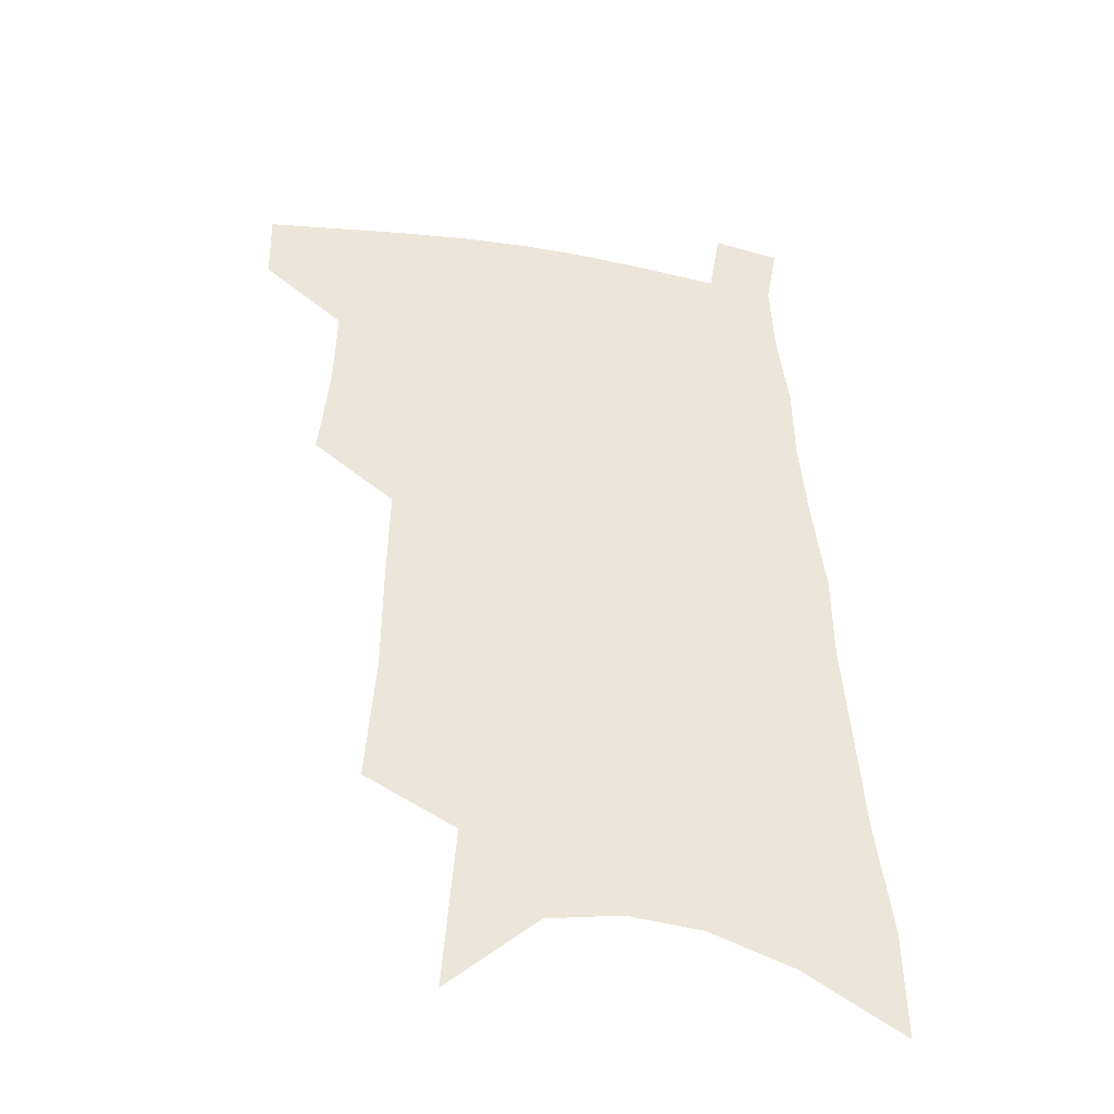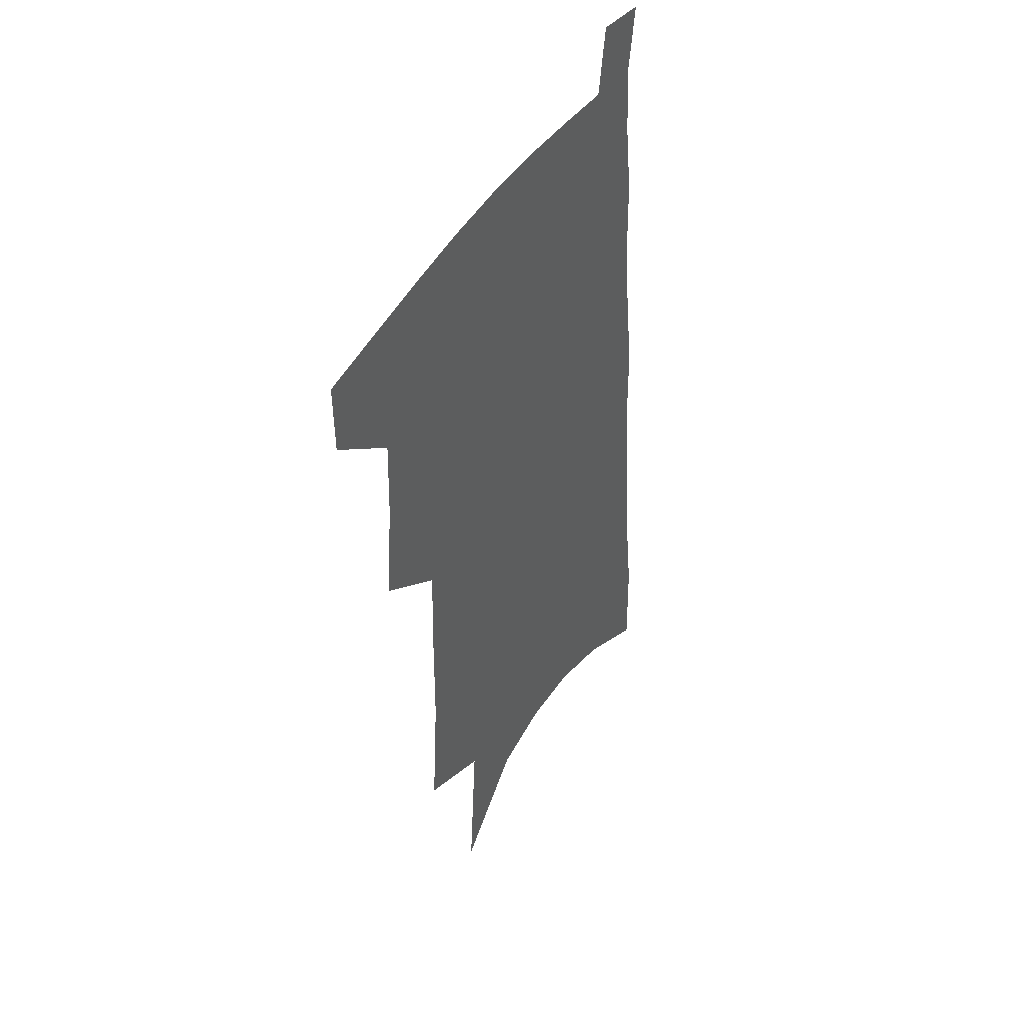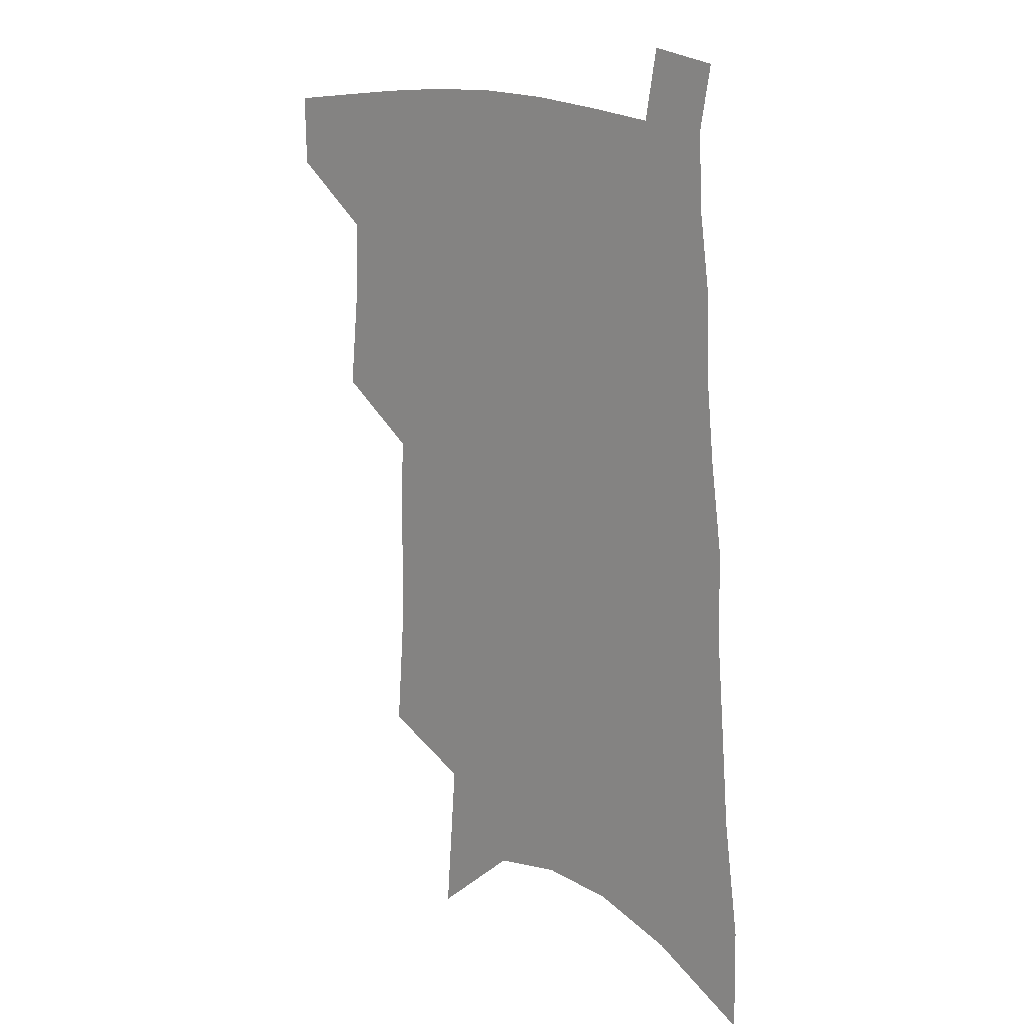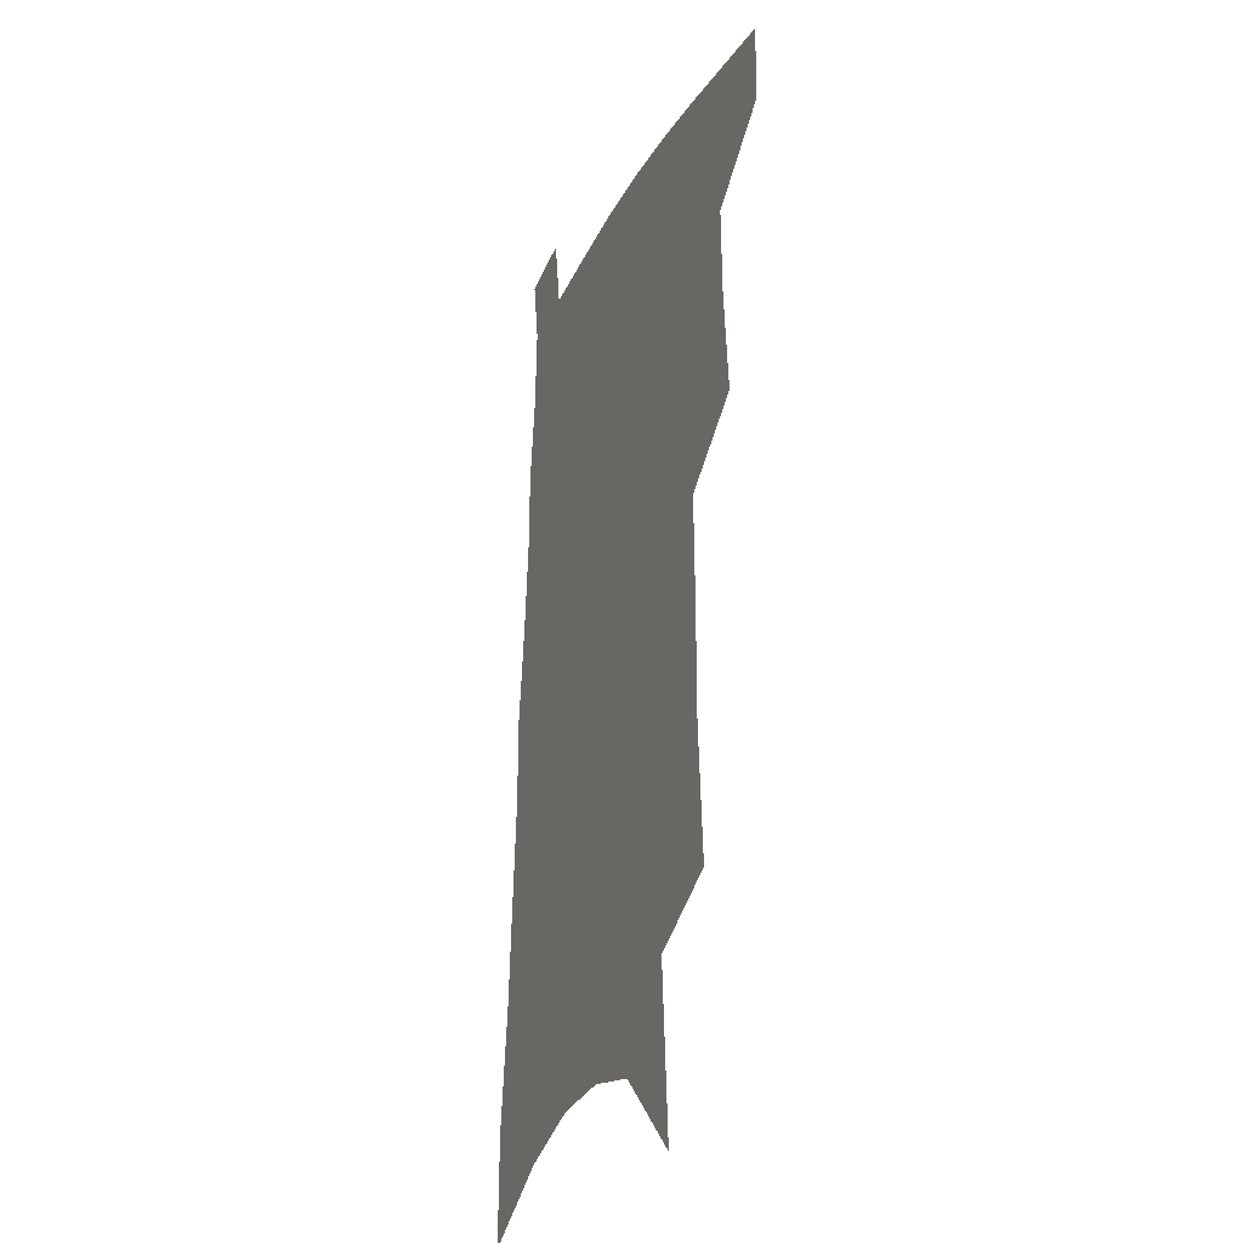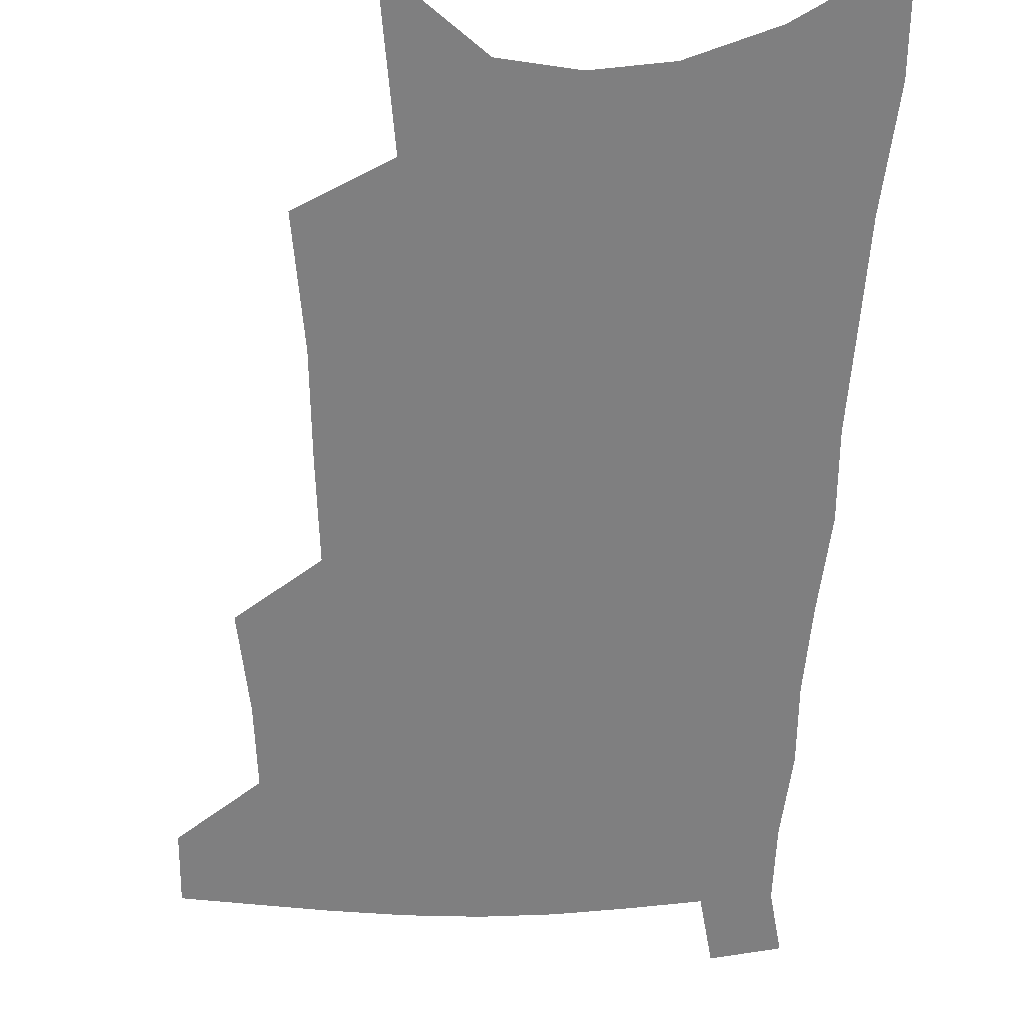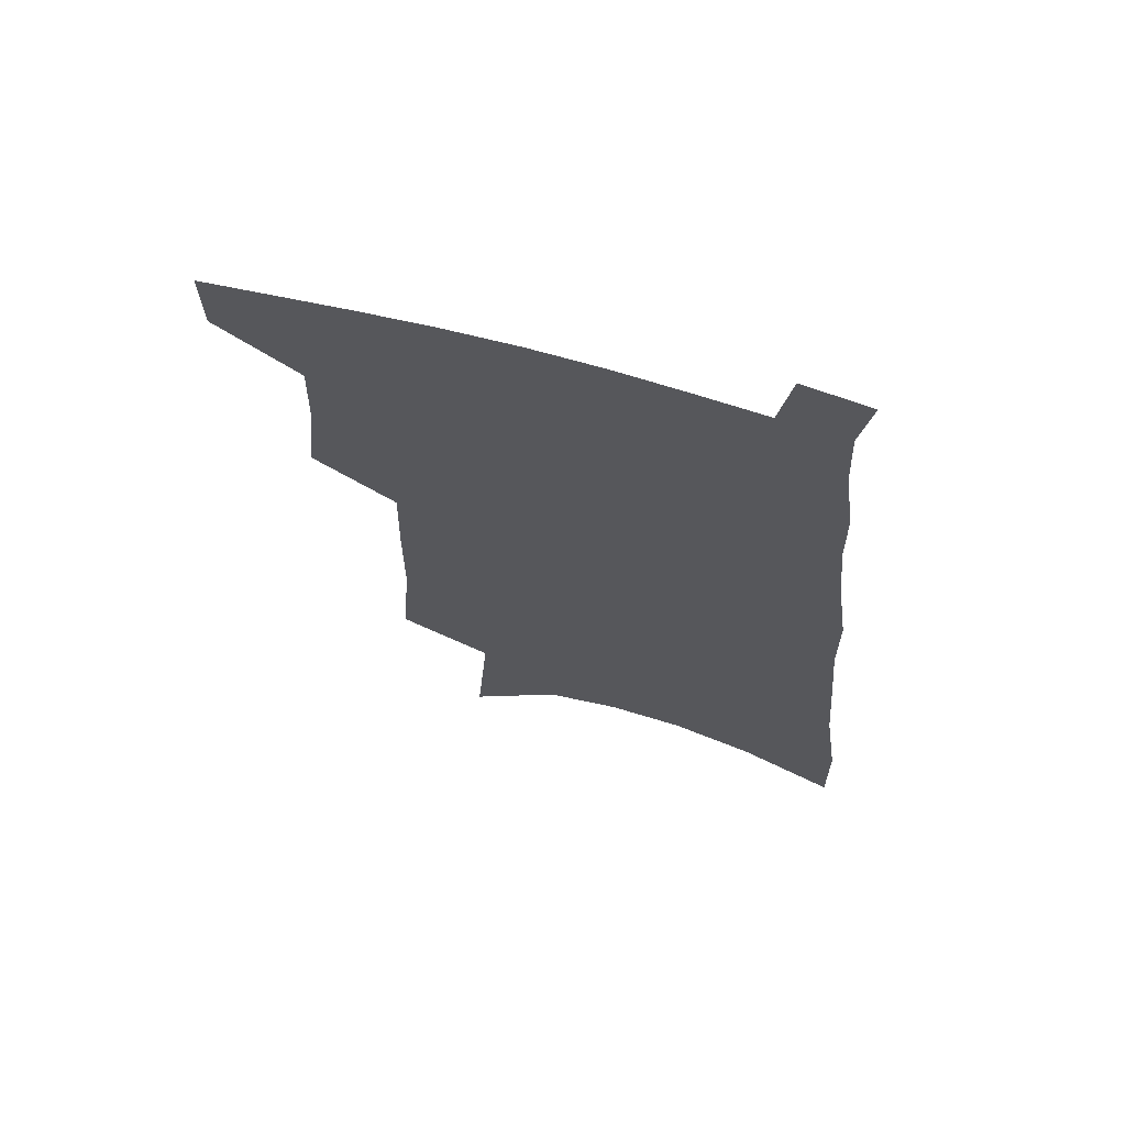
<metadata>
{"format":"obj","ext":"obj","renderer":"f3d","projection":"perspective","resolution":1024,"background":"white","views":[{"elev":-39.9,"azim":-11.1,"up":"+Y"},{"elev":44.9,"azim":-61.0,"up":"+Y"},{"elev":16.0,"azim":42.6,"up":"+Y"},{"elev":-23.8,"azim":-111.1,"up":"+Y"},{"elev":-59.8,"azim":0.4,"up":"+Z"},{"elev":68.2,"azim":15.2,"up":"+Y"}]}
</metadata>
<code>
v 499.7 474.1 0
v 499.2 499.9 0
v 524 386.3 0
v 527.7 422 0
v 528.5 451.5 0
v 527.7 477.4 0
v 524.7 502.8 0
v 548.4 245 0
v 551.8 291.2 0
v 552.1 328.4 0
v 552.9 364.9 0
v 554.3 399.1 0
v 553.8 426.9 0
v 554.5 454.8 0
v 552.9 479.7 0
v 550 505.7 0
v 576.4 169.7 0
v 580.9 228.2 0
v 579.6 266.3 0
v 581.2 310.1 0
v 579.9 342.2 0
v 579.2 373.7 0
v 580 405.5 0
v 580.2 432.7 0
v 579.9 457.4 0
v 578.9 481.1 0
v 575.6 507.8 0
v 608.8 197.9 0
v 607.6 239.9 0
v 605.7 274.5 0
v 605.5 316.4 0
v 604.2 347.8 0
v 603.9 380 0
v 603.7 408.2 0
v 603.6 434.5 0
v 603.5 458.5 0
v 603.3 482.1 0
v 601.2 508.7 0
v 635.1 202.1 0
v 632.9 244.1 0
v 630.9 281.1 0
v 629.3 317.6 0
v 627.9 351.9 0
v 627.2 380.8 0
v 626.6 409.2 0
v 626.3 436.5 0
v 626.8 458.9 0
v 627.3 482.1 0
v 626.7 507.8 0
v 662.1 199.4 0
v 659.2 239.5 0
v 656.3 278.6 0
v 653.3 316.9 0
v 651.8 348.6 0
v 651.1 377.6 0
v 650.4 405.5 0
v 649.2 433.8 0
v 649.6 458.2 0
v 650.7 481.7 0
v 652.9 505.2 0
v 691.8 188.7 0
v 686.7 233 0
v 683.3 271.4 0
v 681.2 306.2 0
v 678.1 340.7 0
v 676.5 371.5 0
v 674.8 401.2 0
v 673.4 429.2 0
v 673.8 454.6 0
v 673.8 479.7 0
v 676.9 502.4 0
v 681.1 527.6 0
v 727.4 167.7 0
v 726.7 205.8 0
v 720.9 248.1 0
v 717.9 284.8 0
v 715 320 0
v 714.5 351.1 0
v 710 384.8 0
v 706.9 415.7 0
v 706.3 443.3 0
v 702.3 472.9 0
v 700.9 500.3 0
v 704.8 523.3 0
f 5 6 1
f 1 6 2
f 6 7 2
f 11 12 3
f 3 12 4
f 12 13 4
f 4 13 5
f 13 14 5
f 5 14 6
f 14 15 6
f 6 15 7
f 15 16 7
f 18 19 8
f 8 19 9
f 19 20 9
f 9 20 10
f 20 21 10
f 10 21 11
f 21 22 11
f 11 22 12
f 22 23 12
f 12 23 13
f 23 24 13
f 13 24 14
f 24 25 14
f 14 25 15
f 25 26 15
f 15 26 16
f 26 27 16
f 17 28 18
f 28 29 18
f 18 29 19
f 29 30 19
f 19 30 20
f 30 31 20
f 20 31 21
f 31 32 21
f 21 32 22
f 32 33 22
f 22 33 23
f 33 34 23
f 23 34 24
f 34 35 24
f 24 35 25
f 35 36 25
f 25 36 26
f 36 37 26
f 26 37 27
f 37 38 27
f 28 39 29
f 39 40 29
f 29 40 30
f 40 41 30
f 30 41 31
f 41 42 31
f 31 42 32
f 42 43 32
f 32 43 33
f 43 44 33
f 33 44 34
f 44 45 34
f 34 45 35
f 45 46 35
f 35 46 36
f 46 47 36
f 36 47 37
f 47 48 37
f 37 48 38
f 48 49 38
f 39 50 40
f 50 51 40
f 40 51 41
f 51 52 41
f 41 52 42
f 52 53 42
f 42 53 43
f 53 54 43
f 43 54 44
f 54 55 44
f 44 55 45
f 55 56 45
f 45 56 46
f 56 57 46
f 46 57 47
f 57 58 47
f 47 58 48
f 58 59 48
f 48 59 49
f 59 60 49
f 50 61 51
f 61 62 51
f 51 62 52
f 62 63 52
f 52 63 53
f 63 64 53
f 53 64 54
f 64 65 54
f 54 65 55
f 65 66 55
f 55 66 56
f 66 67 56
f 56 67 57
f 67 68 57
f 57 68 58
f 68 69 58
f 58 69 59
f 69 70 59
f 59 70 60
f 70 71 60
f 61 73 62
f 73 74 62
f 62 74 63
f 74 75 63
f 63 75 64
f 75 76 64
f 64 76 65
f 76 77 65
f 65 77 66
f 77 78 66
f 66 78 67
f 78 79 67
f 67 79 68
f 79 80 68
f 68 80 69
f 80 81 69
f 69 81 70
f 81 82 70
f 70 82 71
f 82 83 71
f 71 83 72
f 83 84 72

</code>
